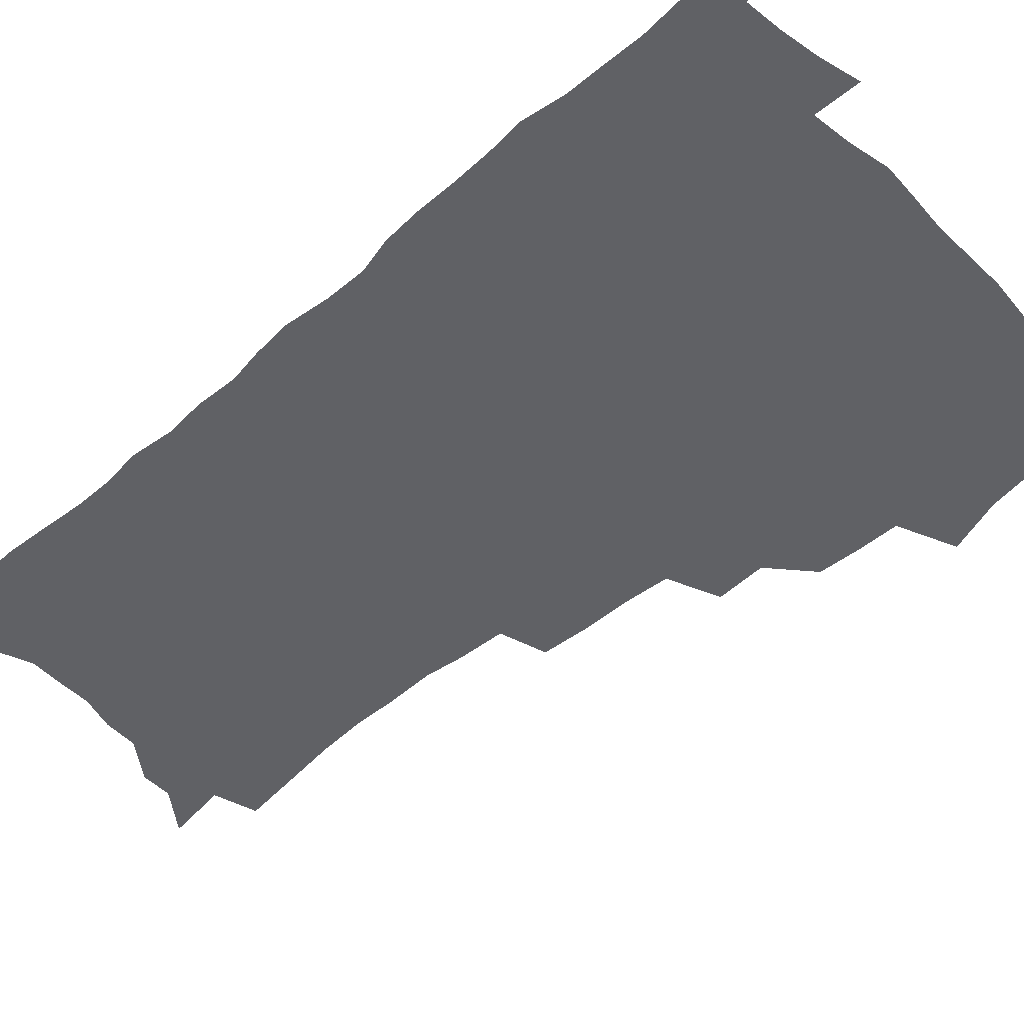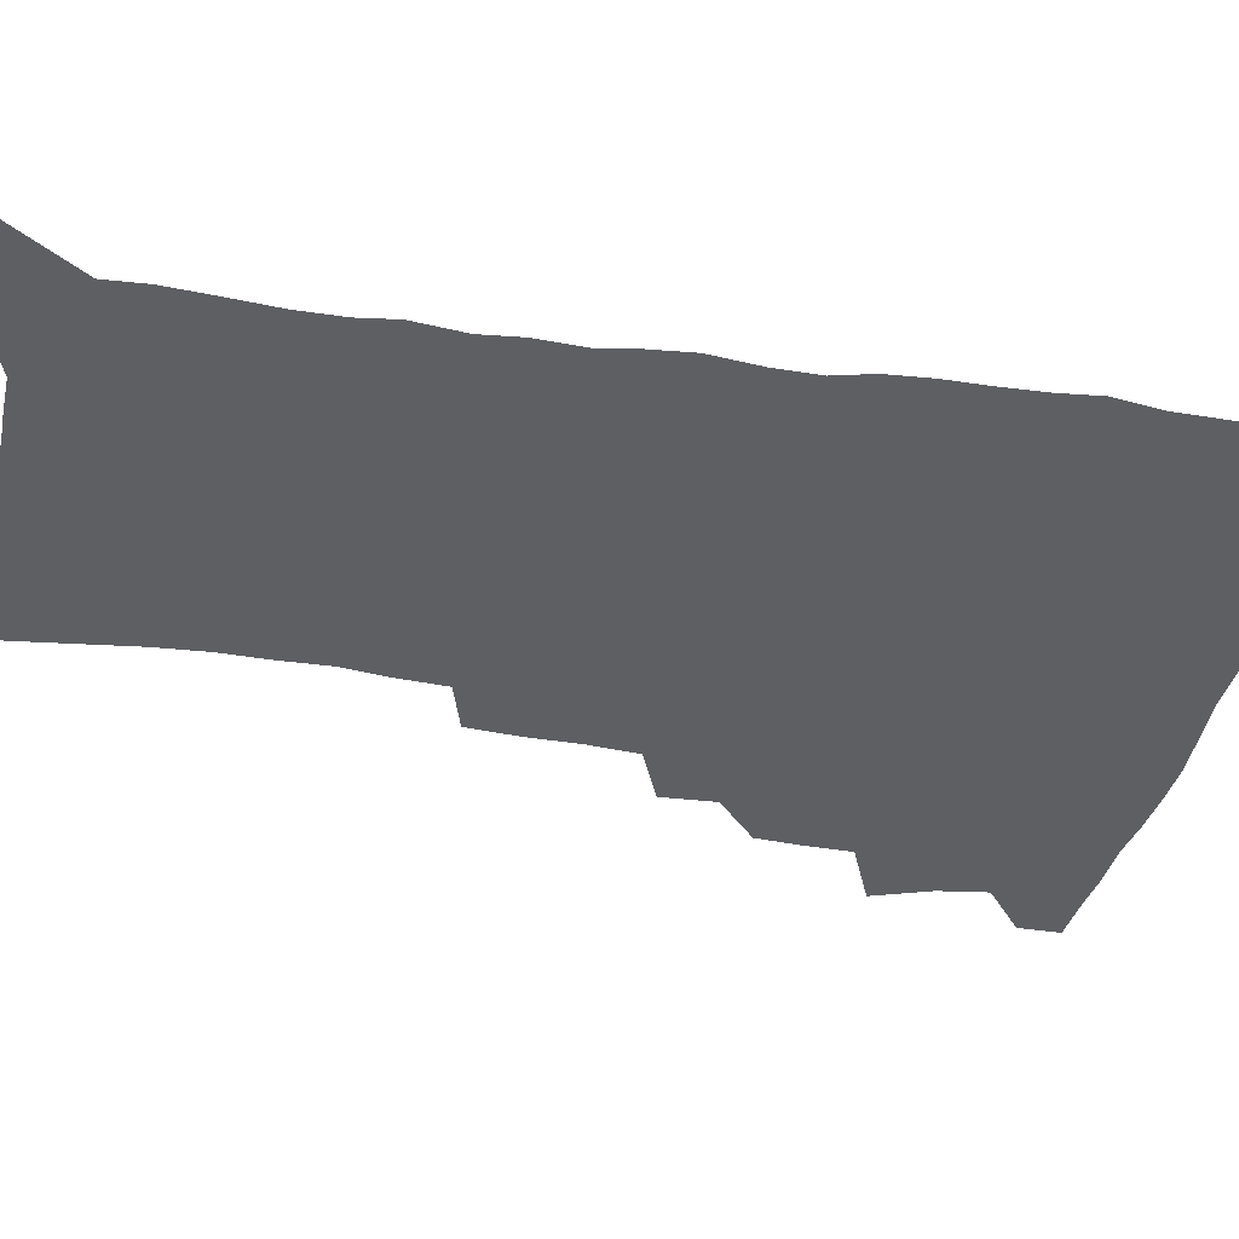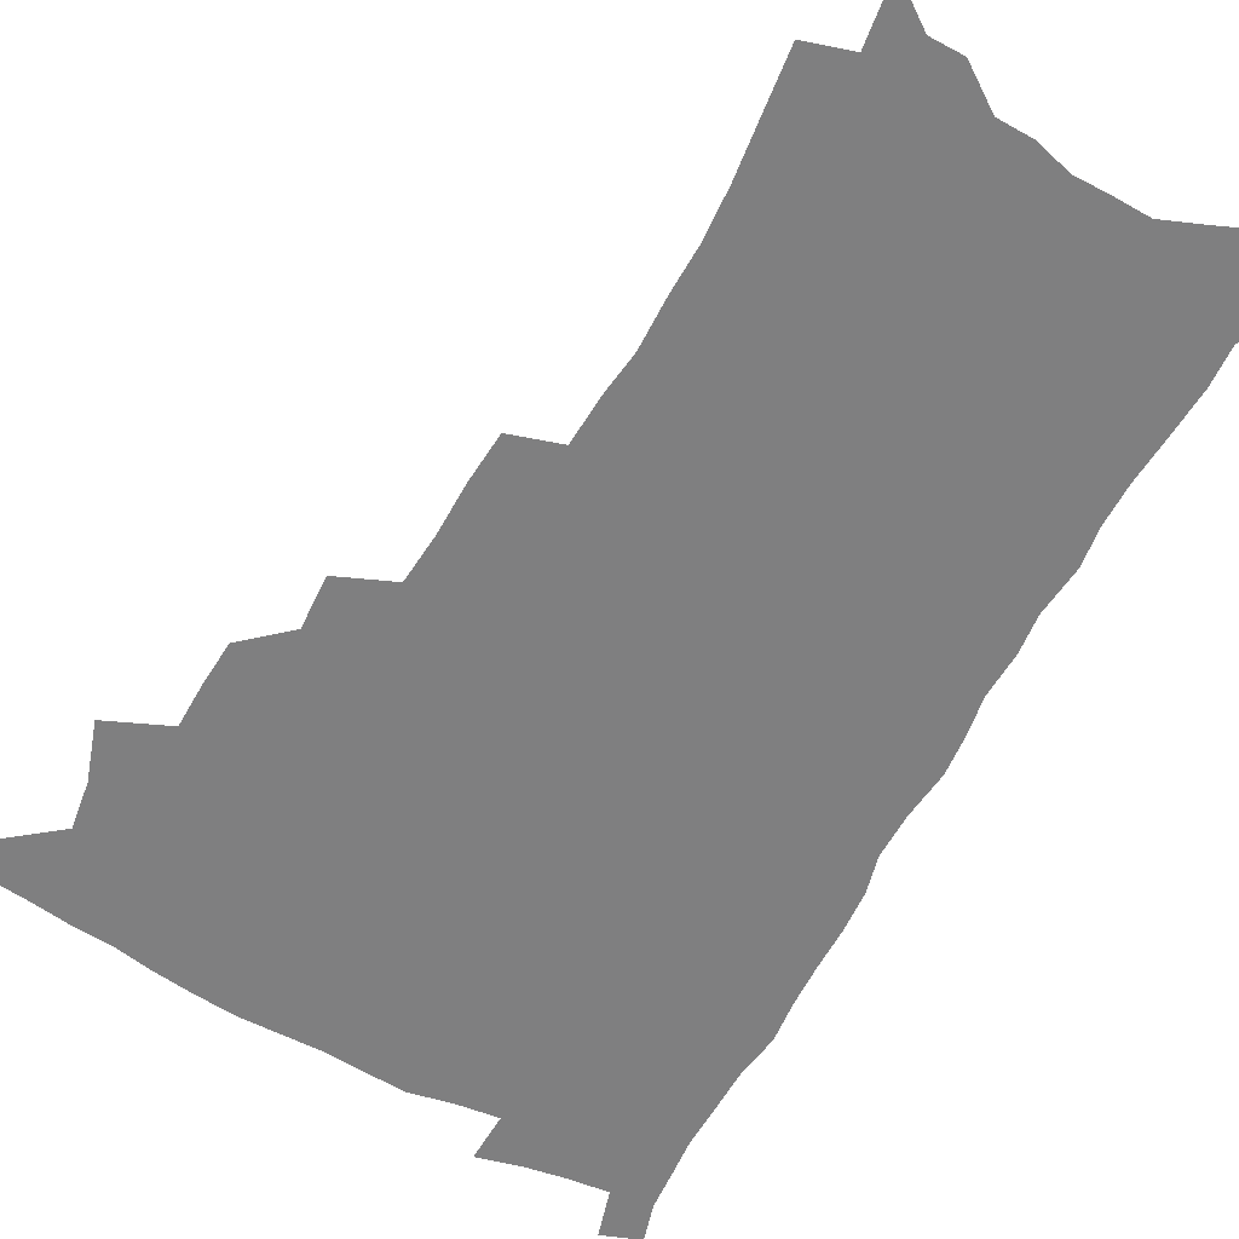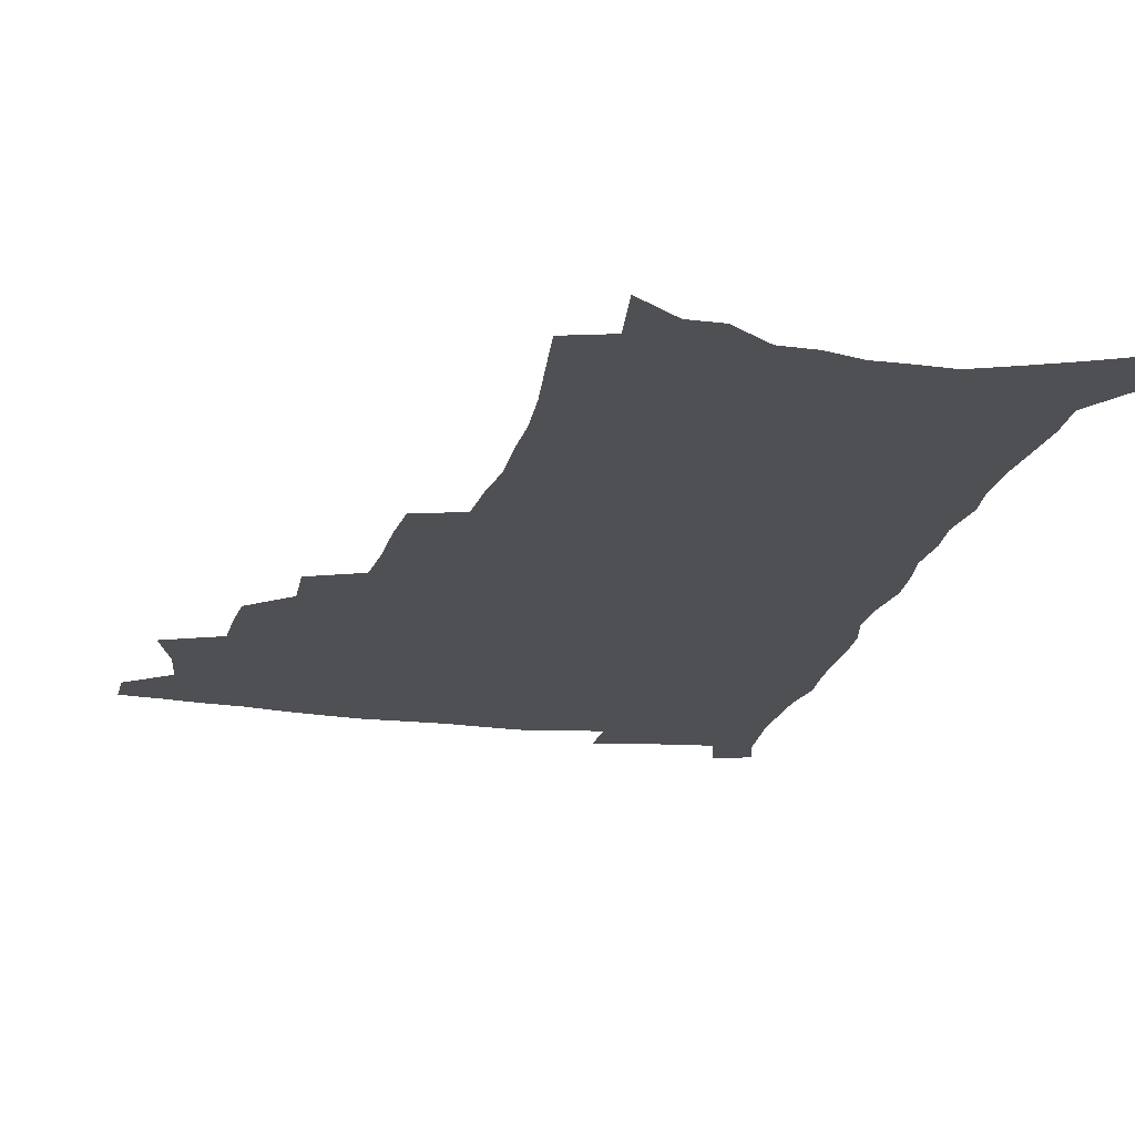
<metadata>
{"format":"obj","ext":"obj","renderer":"f3d","projection":"perspective","resolution":1024,"background":"white","views":[{"elev":-49.4,"azim":132.9,"up":"+Z"},{"elev":-40.5,"azim":78.9,"up":"+Z"},{"elev":-59.7,"azim":-28.7,"up":"+Z"},{"elev":-19.2,"azim":-12.9,"up":"+Z"}]}
</metadata>
<code>
v 482.6 502.6 0
v 482.6 517.5 0
v 490.1 451.5 0
v 497 472.1 0
v 499.5 489.2 0
v 499.5 504.2 0
v 497.7 519.1 0
v 513.1 409.6 0
v 512.2 425.6 0
v 512 442 0
v 515.1 460.2 0
v 515.4 475.6 0
v 516.6 491.3 0
v 515.2 505.6 0
v 512.5 521.2 0
v 527.7 376.5 0
v 528.7 395.7 0
v 530.2 414.2 0
v 531.1 431.4 0
v 529.9 446.3 0
v 530.7 462.1 0
v 531.2 477.4 0
v 531.9 492.6 0
v 529.9 507.2 0
v 527.7 522.4 0
v 549.8 313.2 0
v 548.6 331.1 0
v 548.6 350.6 0
v 547.3 368.2 0
v 546.2 385 0
v 548.5 404.7 0
v 546.1 418.2 0
v 549.4 437.2 0
v 548.9 451.2 0
v 547.6 465.1 0
v 547.6 479.6 0
v 547 493.8 0
v 545.1 508.2 0
v 542 525.1 0
v 563.3 177.2 0
v 566 198.3 0
v 568.7 219.8 0
v 570 238.6 0
v 569.7 255.1 0
v 570.3 274.1 0
v 568.5 289.4 0
v 567.6 307.7 0
v 565.9 324.6 0
v 564.9 341.7 0
v 563.6 357.9 0
v 563.2 375.1 0
v 562.6 391.3 0
v 563 408.1 0
v 562.3 422.7 0
v 563.2 438.3 0
v 563.5 453.2 0
v 563.4 467.4 0
v 562.6 481.2 0
v 561.3 495.2 0
v 559.4 509.9 0
v 556.6 526.9 0
v 576.4 148.5 0
v 579.8 172.1 0
v 577.8 185.5 0
v 583.4 213.4 0
v 584.1 231.4 0
v 584.3 248.8 0
v 584 265.7 0
v 582.9 281.2 0
v 582.4 299.3 0
v 581.7 316.7 0
v 580.7 333.2 0
v 579.1 347.8 0
v 578.3 363.9 0
v 577.5 379.5 0
v 577.2 395.3 0
v 577.8 411.6 0
v 578.2 426.7 0
v 577.9 440.6 0
v 578 455 0
v 577.4 468.7 0
v 576.4 482.3 0
v 575.6 496.1 0
v 574.3 510.2 0
v 571.1 528.3 0
v 592.4 160 0
v 593.3 178.6 0
v 594.1 198.2 0
v 597.8 223.2 0
v 597.7 239.7 0
v 597.6 256.9 0
v 596.9 272.9 0
v 595.3 286.8 0
v 595 304.5 0
v 594 320.2 0
v 593.3 336.7 0
v 592.8 352.8 0
v 591.8 367.6 0
v 591.8 384.2 0
v 591.7 399.4 0
v 591.6 413.8 0
v 592.4 429.3 0
v 591.4 441.9 0
v 591.8 456.3 0
v 592 469.8 0
v 590.4 483.4 0
v 589.6 497 0
v 588.5 511.2 0
v 586.2 528 0
v 604.3 160 0
v 609 191.6 0
v 610.2 212 0
v 610 228 0
v 608.8 240.9 0
v 609.4 260.9 0
v 608.7 276.6 0
v 608.2 293.5 0
v 607.3 308.8 0
v 606.5 323.9 0
v 605.9 339.7 0
v 605.6 355.8 0
v 604.7 369.4 0
v 604.5 384.6 0
v 604.3 399.2 0
v 604.9 415.5 0
v 604.9 429.7 0
v 604.6 442.7 0
v 605.1 457 0
v 605.2 470.4 0
v 604.6 483.9 0
v 603.4 498 0
v 602.8 512 0
v 601.2 527.8 0
v 619.3 170.5 0
v 621.5 196.2 0
v 621.9 214.3 0
v 621.9 231.8 0
v 621.7 248 0
v 621 263.1 0
v 620.4 278.9 0
v 619.8 294.7 0
v 619 309.5 0
v 619.1 328.6 0
v 618.5 342.6 0
v 618 357.8 0
v 617.2 370.8 0
v 617.6 386.9 0
v 617.7 402 0
v 617.8 416.6 0
v 617.7 430 0
v 617.9 443.7 0
v 618.6 458.1 0
v 618.4 470.9 0
v 618.6 484.1 0
v 618.6 497.5 0
v 617.6 511.6 0
v 615.4 528.8 0
v 632.1 170.8 0
v 633.4 196.4 0
v 633.6 216.1 0
v 633.5 234.2 0
v 633.2 249.4 0
v 632.8 265.8 0
v 632.2 281.6 0
v 631.7 297.5 0
v 631.2 312.8 0
v 631.1 327.4 0
v 630.6 343 0
v 630.2 358.4 0
v 630.2 374.2 0
v 630.1 387.6 0
v 630.3 402.5 0
v 630.4 417.3 0
v 630.6 430.3 0
v 630.8 443.9 0
v 631.3 457.6 0
v 631.7 470.7 0
v 632 484 0
v 632.4 497.2 0
v 631.7 511.7 0
v 629.7 529.7 0
v 645.3 174.4 0
v 645.5 196.3 0
v 645.3 216.8 0
v 645 234.3 0
v 644.9 249.1 0
v 644.3 266.1 0
v 644.1 280.3 0
v 643.4 296.7 0
v 642.9 315.3 0
v 643 327.7 0
v 642.8 341.7 0
v 642.5 358 0
v 642.5 373.2 0
v 642.5 388.5 0
v 642.8 402.4 0
v 643.2 416 0
v 643.3 430.6 0
v 643.4 444.7 0
v 644.4 457.1 0
v 644.9 470.2 0
v 645.4 483.8 0
v 645.8 497.1 0
v 645.9 511 0
v 645.6 526.5 0
v 658.3 174.3 0
v 657.7 195.7 0
v 657.3 214.4 0
v 656.6 232.7 0
v 657.1 246 0
v 656 265.3 0
v 655.6 281 0
v 655.2 297 0
v 654.9 312.9 0
v 654.8 327.7 0
v 654.7 341.6 0
v 654.6 358.4 0
v 654.7 372.5 0
v 655.7 385.5 0
v 655.3 401.2 0
v 656 414.8 0
v 656.4 429 0
v 657.5 442.1 0
v 657.4 456.6 0
v 658 469.9 0
v 658.7 483.1 0
v 659.2 496.7 0
v 659.9 510.2 0
v 660.2 524.7 0
v 659.9 542.4 0
v 671.1 174.7 0
v 670.3 193.4 0
v 669.3 212.7 0
v 668.7 229.9 0
v 668.7 245.4 0
v 668.3 261.9 0
v 667.4 279.4 0
v 667.5 294.2 0
v 666.6 311.8 0
v 666.8 326 0
v 666.7 341.5 0
v 667.5 355.1 0
v 667.4 370.3 0
v 668.1 384 0
v 669.5 397.1 0
v 669.1 412.5 0
v 669.6 427.1 0
v 670.5 440.7 0
v 670.1 456.2 0
v 671.2 468.9 0
v 672 482.4 0
v 672.8 495.8 0
v 673.6 509.4 0
v 674.5 523.7 0
v 675.5 538.5 0
v 685.1 169 0
v 683.5 188.8 0
v 682.2 208.2 0
v 681.3 226 0
v 681.4 241.4 0
v 680.7 258.5 0
v 680.5 274.3 0
v 680.3 290.2 0
v 680.1 306.1 0
v 679.1 323.1 0
v 680 336.9 0
v 680.8 351 0
v 681.2 365.7 0
v 681.2 380.9 0
v 682.9 394.1 0
v 681.2 412.3 0
v 683.9 424.2 0
v 684.3 438.5 0
v 684.7 452.9 0
v 685.2 466.9 0
v 685.9 480.7 0
v 686.5 494.7 0
v 687.3 508.4 0
v 688.7 522.1 0
v 690.3 536 0
v 699.5 162.9 0
v 697.6 182.5 0
v 695.8 202.5 0
v 695.6 218.6 0
v 695.1 235.2 0
v 694.3 252.2 0
v 693.3 269.7 0
v 693.9 284.4 0
v 693.8 300.3 0
v 693.2 316.7 0
v 694.1 331 0
v 695.8 344.6 0
v 694.2 362.1 0
v 694.8 376.7 0
v 697.6 389.3 0
v 696.7 406.2 0
v 697.4 420.9 0
v 699.4 434.4 0
v 698.4 450.5 0
v 699.3 464.5 0
v 699.9 478.8 0
v 701.2 492.6 0
v 701.3 507 0
v 703.1 520.7 0
v 704.3 534.6 0
v 709.4 551.7 0
v 714.5 155.8 0
v 711 178.3 0
v 710.7 194.6 0
v 711.6 209.2 0
v 710.6 226.2 0
v 709.4 243.7 0
v 709.6 259.4 0
v 711.5 272.9 0
v 709.8 291 0
v 711.3 305.3 0
v 710.7 321.8 0
v 712.9 335.2 0
v 714.4 350 0
v 712.6 367.6 0
v 712.5 383.6 0
v 715.9 397 0
v 717.1 412 0
v 717.2 427.7 0
v 717.8 443.1 0
v 719.3 457.6 0
v 717 474.6 0
v 716.9 489.7 0
v 716.6 504.9 0
v 717.9 518.9 0
v 719.1 532.9 0
v 723.1 546.6 0
v 730.4 147.4 0
v 727.6 168.3 0
f 5 6 1
f 1 6 2
f 6 7 2
f 10 11 3
f 3 11 4
f 11 12 4
f 4 12 5
f 12 13 5
f 5 13 6
f 13 14 6
f 6 14 7
f 14 15 7
f 17 18 8
f 8 18 9
f 18 19 9
f 9 19 10
f 19 20 10
f 10 20 11
f 20 21 11
f 11 21 12
f 21 22 12
f 12 22 13
f 22 23 13
f 13 23 14
f 23 24 14
f 14 24 15
f 24 25 15
f 29 30 16
f 16 30 17
f 30 31 17
f 17 31 18
f 31 32 18
f 18 32 19
f 32 33 19
f 19 33 20
f 33 34 20
f 20 34 21
f 34 35 21
f 21 35 22
f 35 36 22
f 22 36 23
f 36 37 23
f 23 37 24
f 37 38 24
f 24 38 25
f 38 39 25
f 47 48 26
f 26 48 27
f 48 49 27
f 27 49 28
f 49 50 28
f 28 50 29
f 50 51 29
f 29 51 30
f 51 52 30
f 30 52 31
f 52 53 31
f 31 53 32
f 53 54 32
f 32 54 33
f 54 55 33
f 33 55 34
f 55 56 34
f 34 56 35
f 56 57 35
f 35 57 36
f 57 58 36
f 36 58 37
f 58 59 37
f 37 59 38
f 59 60 38
f 38 60 39
f 60 61 39
f 63 64 40
f 40 64 41
f 64 65 41
f 41 65 42
f 65 66 42
f 42 66 43
f 66 67 43
f 43 67 44
f 67 68 44
f 44 68 45
f 68 69 45
f 45 69 46
f 69 70 46
f 46 70 47
f 70 71 47
f 47 71 48
f 71 72 48
f 48 72 49
f 72 73 49
f 49 73 50
f 73 74 50
f 50 74 51
f 74 75 51
f 51 75 52
f 75 76 52
f 52 76 53
f 76 77 53
f 53 77 54
f 77 78 54
f 54 78 55
f 78 79 55
f 55 79 56
f 79 80 56
f 56 80 57
f 80 81 57
f 57 81 58
f 81 82 58
f 58 82 59
f 82 83 59
f 59 83 60
f 83 84 60
f 60 84 61
f 84 85 61
f 62 86 63
f 86 87 63
f 63 87 64
f 87 88 64
f 64 88 65
f 88 89 65
f 65 89 66
f 89 90 66
f 66 90 67
f 90 91 67
f 67 91 68
f 91 92 68
f 68 92 69
f 92 93 69
f 69 93 70
f 93 94 70
f 70 94 71
f 94 95 71
f 71 95 72
f 95 96 72
f 72 96 73
f 96 97 73
f 73 97 74
f 97 98 74
f 74 98 75
f 98 99 75
f 75 99 76
f 99 100 76
f 76 100 77
f 100 101 77
f 77 101 78
f 101 102 78
f 78 102 79
f 102 103 79
f 79 103 80
f 103 104 80
f 80 104 81
f 104 105 81
f 81 105 82
f 105 106 82
f 82 106 83
f 106 107 83
f 83 107 84
f 107 108 84
f 84 108 85
f 108 109 85
f 86 110 87
f 110 111 87
f 87 111 88
f 111 112 88
f 88 112 89
f 112 113 89
f 89 113 90
f 113 114 90
f 90 114 91
f 114 115 91
f 91 115 92
f 115 116 92
f 92 116 93
f 116 117 93
f 93 117 94
f 117 118 94
f 94 118 95
f 118 119 95
f 95 119 96
f 119 120 96
f 96 120 97
f 120 121 97
f 97 121 98
f 121 122 98
f 98 122 99
f 122 123 99
f 99 123 100
f 123 124 100
f 100 124 101
f 124 125 101
f 101 125 102
f 125 126 102
f 102 126 103
f 126 127 103
f 103 127 104
f 127 128 104
f 104 128 105
f 128 129 105
f 105 129 106
f 129 130 106
f 106 130 107
f 130 131 107
f 107 131 108
f 131 132 108
f 108 132 109
f 132 133 109
f 110 134 111
f 134 135 111
f 111 135 112
f 135 136 112
f 112 136 113
f 136 137 113
f 113 137 114
f 137 138 114
f 114 138 115
f 138 139 115
f 115 139 116
f 139 140 116
f 116 140 117
f 140 141 117
f 117 141 118
f 141 142 118
f 118 142 119
f 142 143 119
f 119 143 120
f 143 144 120
f 120 144 121
f 144 145 121
f 121 145 122
f 145 146 122
f 122 146 123
f 146 147 123
f 123 147 124
f 147 148 124
f 124 148 125
f 148 149 125
f 125 149 126
f 149 150 126
f 126 150 127
f 150 151 127
f 127 151 128
f 151 152 128
f 128 152 129
f 152 153 129
f 129 153 130
f 153 154 130
f 130 154 131
f 154 155 131
f 131 155 132
f 155 156 132
f 132 156 133
f 156 157 133
f 134 158 135
f 158 159 135
f 135 159 136
f 159 160 136
f 136 160 137
f 160 161 137
f 137 161 138
f 161 162 138
f 138 162 139
f 162 163 139
f 139 163 140
f 163 164 140
f 140 164 141
f 164 165 141
f 141 165 142
f 165 166 142
f 142 166 143
f 166 167 143
f 143 167 144
f 167 168 144
f 144 168 145
f 168 169 145
f 145 169 146
f 169 170 146
f 146 170 147
f 170 171 147
f 147 171 148
f 171 172 148
f 148 172 149
f 172 173 149
f 149 173 150
f 173 174 150
f 150 174 151
f 174 175 151
f 151 175 152
f 175 176 152
f 152 176 153
f 176 177 153
f 153 177 154
f 177 178 154
f 154 178 155
f 178 179 155
f 155 179 156
f 179 180 156
f 156 180 157
f 180 181 157
f 158 182 159
f 182 183 159
f 159 183 160
f 183 184 160
f 160 184 161
f 184 185 161
f 161 185 162
f 185 186 162
f 162 186 163
f 186 187 163
f 163 187 164
f 187 188 164
f 164 188 165
f 188 189 165
f 165 189 166
f 189 190 166
f 166 190 167
f 190 191 167
f 167 191 168
f 191 192 168
f 168 192 169
f 192 193 169
f 169 193 170
f 193 194 170
f 170 194 171
f 194 195 171
f 171 195 172
f 195 196 172
f 172 196 173
f 196 197 173
f 173 197 174
f 197 198 174
f 174 198 175
f 198 199 175
f 175 199 176
f 199 200 176
f 176 200 177
f 200 201 177
f 177 201 178
f 201 202 178
f 178 202 179
f 202 203 179
f 179 203 180
f 203 204 180
f 180 204 181
f 204 205 181
f 182 206 183
f 206 207 183
f 183 207 184
f 207 208 184
f 184 208 185
f 208 209 185
f 185 209 186
f 209 210 186
f 186 210 187
f 210 211 187
f 187 211 188
f 211 212 188
f 188 212 189
f 212 213 189
f 189 213 190
f 213 214 190
f 190 214 191
f 214 215 191
f 191 215 192
f 215 216 192
f 192 216 193
f 216 217 193
f 193 217 194
f 217 218 194
f 194 218 195
f 218 219 195
f 195 219 196
f 219 220 196
f 196 220 197
f 220 221 197
f 197 221 198
f 221 222 198
f 198 222 199
f 222 223 199
f 199 223 200
f 223 224 200
f 200 224 201
f 224 225 201
f 201 225 202
f 225 226 202
f 202 226 203
f 226 227 203
f 203 227 204
f 227 228 204
f 204 228 205
f 228 229 205
f 206 231 207
f 231 232 207
f 207 232 208
f 232 233 208
f 208 233 209
f 233 234 209
f 209 234 210
f 234 235 210
f 210 235 211
f 235 236 211
f 211 236 212
f 236 237 212
f 212 237 213
f 237 238 213
f 213 238 214
f 238 239 214
f 214 239 215
f 239 240 215
f 215 240 216
f 240 241 216
f 216 241 217
f 241 242 217
f 217 242 218
f 242 243 218
f 218 243 219
f 243 244 219
f 219 244 220
f 244 245 220
f 220 245 221
f 245 246 221
f 221 246 222
f 246 247 222
f 222 247 223
f 247 248 223
f 223 248 224
f 248 249 224
f 224 249 225
f 249 250 225
f 225 250 226
f 250 251 226
f 226 251 227
f 251 252 227
f 227 252 228
f 252 253 228
f 228 253 229
f 253 254 229
f 229 254 230
f 254 255 230
f 231 256 232
f 256 257 232
f 232 257 233
f 257 258 233
f 233 258 234
f 258 259 234
f 234 259 235
f 259 260 235
f 235 260 236
f 260 261 236
f 236 261 237
f 261 262 237
f 237 262 238
f 262 263 238
f 238 263 239
f 263 264 239
f 239 264 240
f 264 265 240
f 240 265 241
f 265 266 241
f 241 266 242
f 266 267 242
f 242 267 243
f 267 268 243
f 243 268 244
f 268 269 244
f 244 269 245
f 269 270 245
f 245 270 246
f 270 271 246
f 246 271 247
f 271 272 247
f 247 272 248
f 272 273 248
f 248 273 249
f 273 274 249
f 249 274 250
f 274 275 250
f 250 275 251
f 275 276 251
f 251 276 252
f 276 277 252
f 252 277 253
f 277 278 253
f 253 278 254
f 278 279 254
f 254 279 255
f 279 280 255
f 256 281 257
f 281 282 257
f 257 282 258
f 282 283 258
f 258 283 259
f 283 284 259
f 259 284 260
f 284 285 260
f 260 285 261
f 285 286 261
f 261 286 262
f 286 287 262
f 262 287 263
f 287 288 263
f 263 288 264
f 288 289 264
f 264 289 265
f 289 290 265
f 265 290 266
f 290 291 266
f 266 291 267
f 291 292 267
f 267 292 268
f 292 293 268
f 268 293 269
f 293 294 269
f 269 294 270
f 294 295 270
f 270 295 271
f 295 296 271
f 271 296 272
f 296 297 272
f 272 297 273
f 297 298 273
f 273 298 274
f 298 299 274
f 274 299 275
f 299 300 275
f 275 300 276
f 300 301 276
f 276 301 277
f 301 302 277
f 277 302 278
f 302 303 278
f 278 303 279
f 303 304 279
f 279 304 280
f 304 305 280
f 281 307 282
f 307 308 282
f 282 308 283
f 308 309 283
f 283 309 284
f 309 310 284
f 284 310 285
f 310 311 285
f 285 311 286
f 311 312 286
f 286 312 287
f 312 313 287
f 287 313 288
f 313 314 288
f 288 314 289
f 314 315 289
f 289 315 290
f 315 316 290
f 290 316 291
f 316 317 291
f 291 317 292
f 317 318 292
f 292 318 293
f 318 319 293
f 293 319 294
f 319 320 294
f 294 320 295
f 320 321 295
f 295 321 296
f 321 322 296
f 296 322 297
f 322 323 297
f 297 323 298
f 323 324 298
f 298 324 299
f 324 325 299
f 299 325 300
f 325 326 300
f 300 326 301
f 326 327 301
f 301 327 302
f 327 328 302
f 302 328 303
f 328 329 303
f 303 329 304
f 329 330 304
f 304 330 305
f 330 331 305
f 305 331 306
f 331 332 306
f 307 333 308
f 333 334 308
f 308 334 309

</code>
